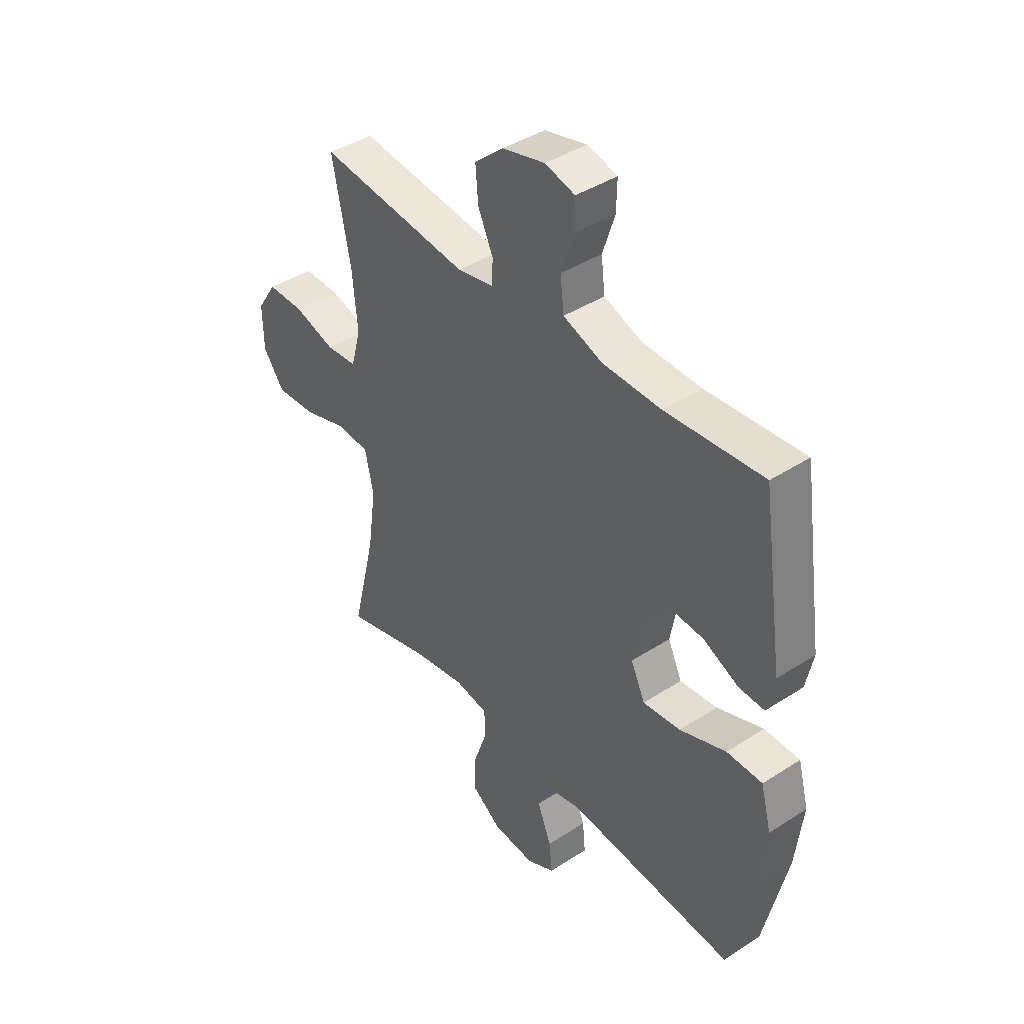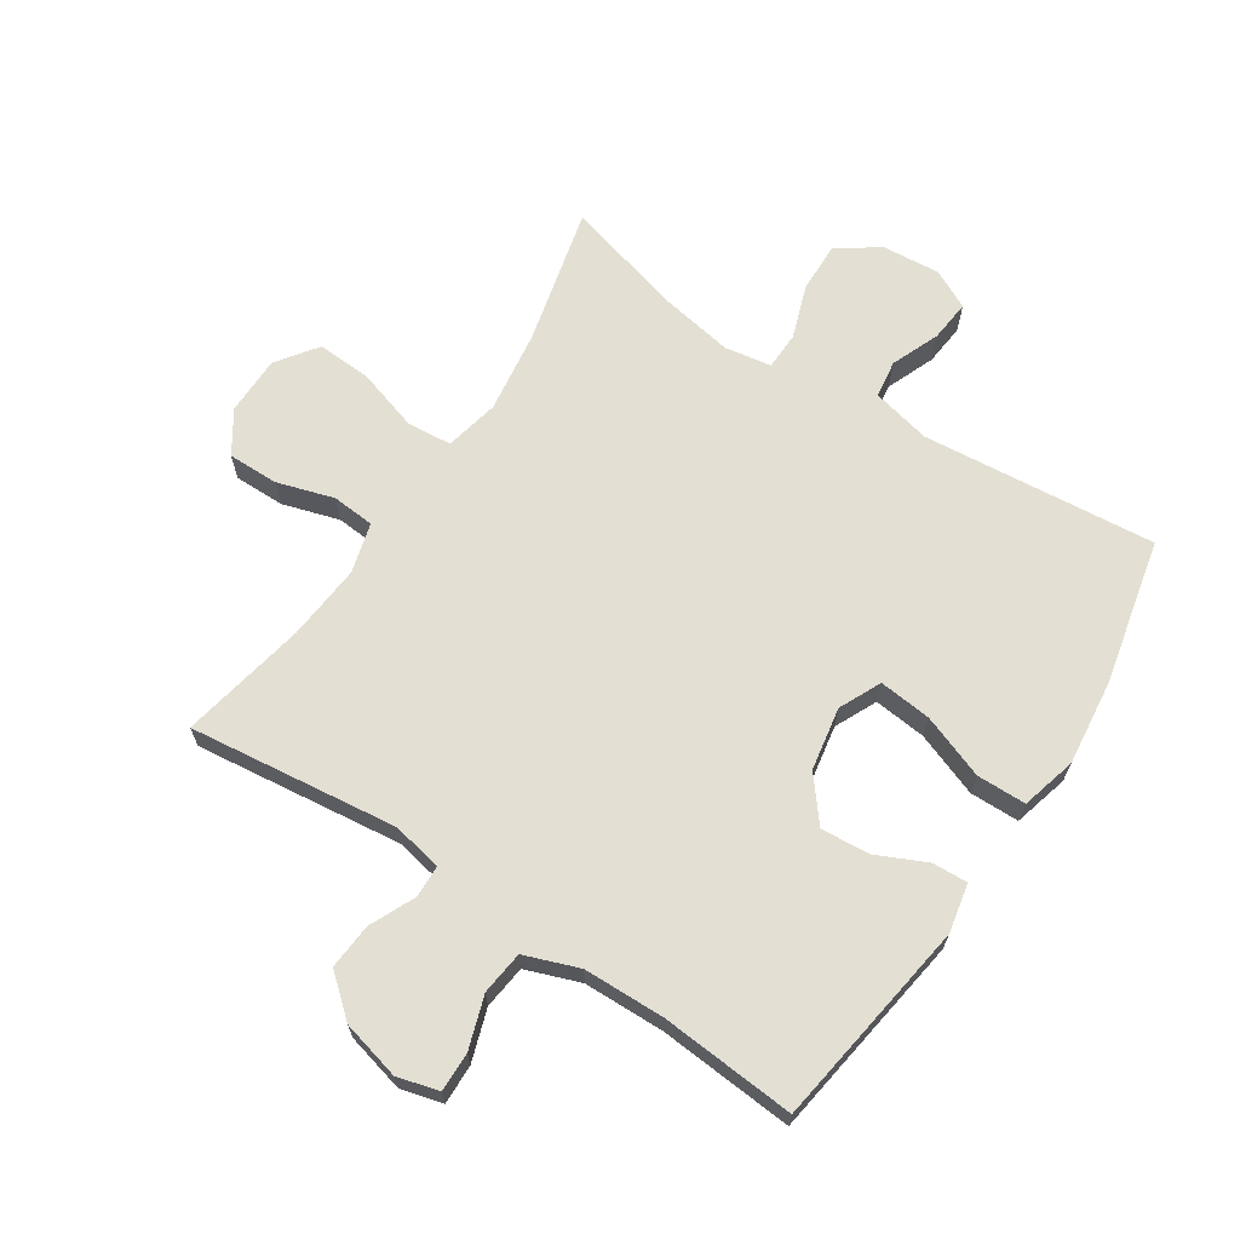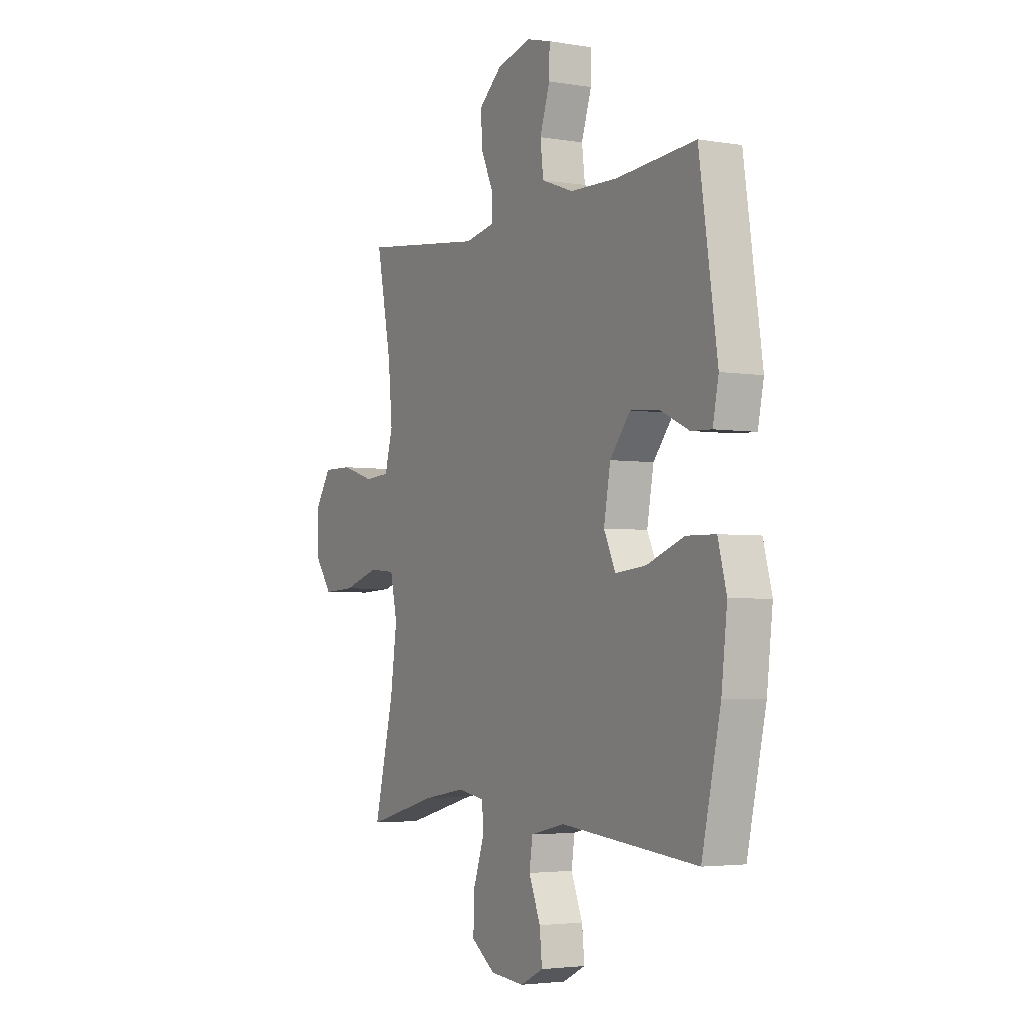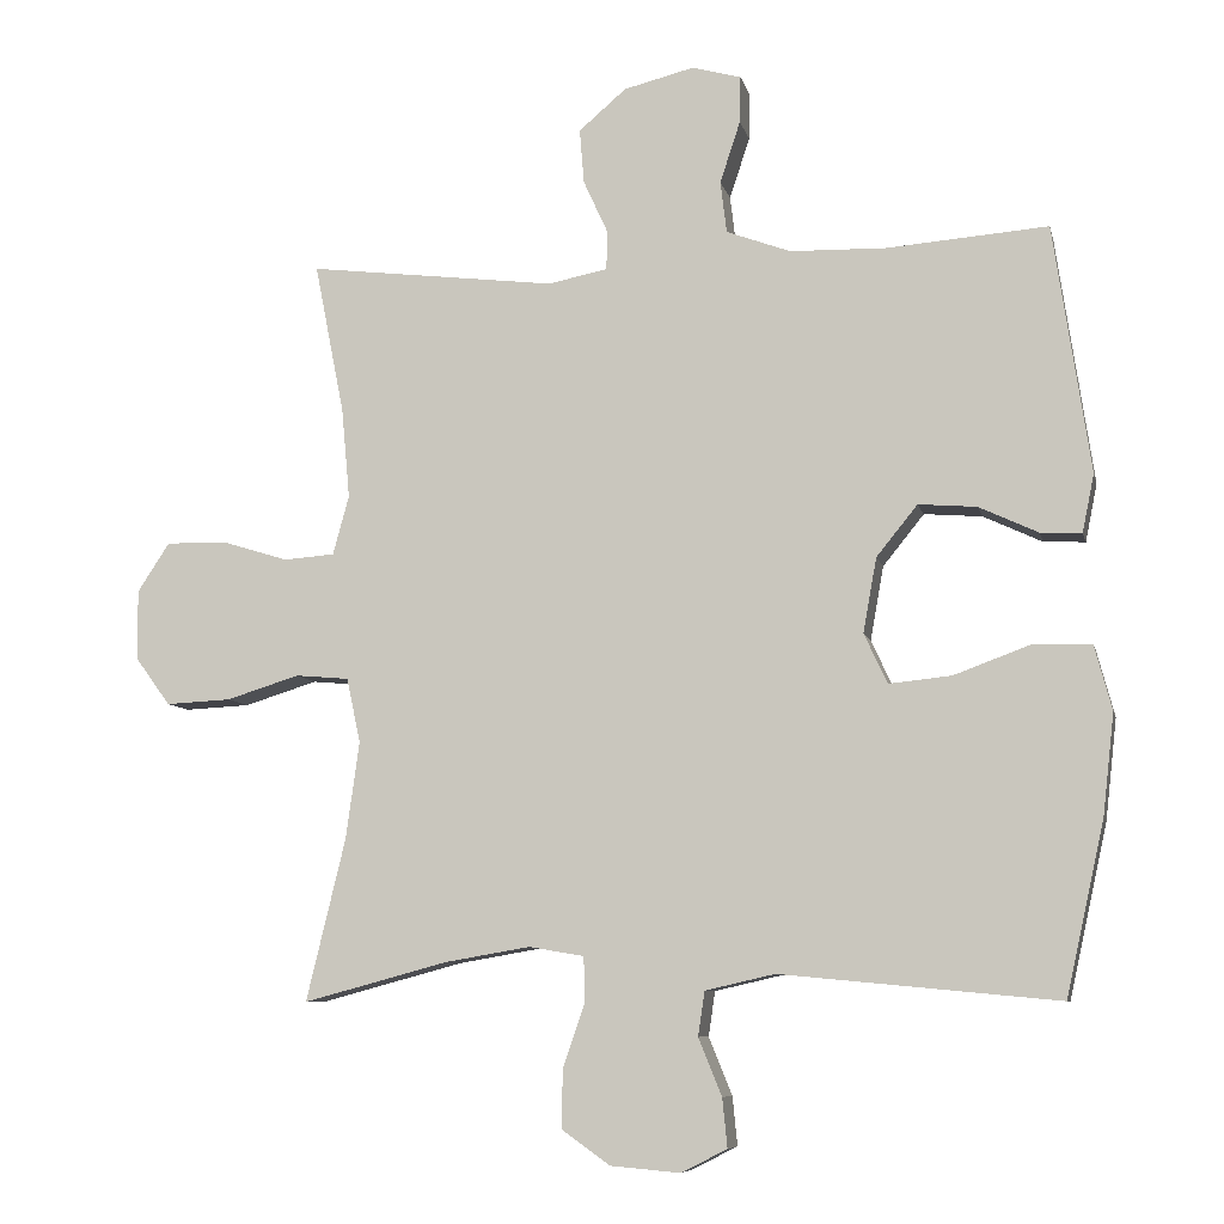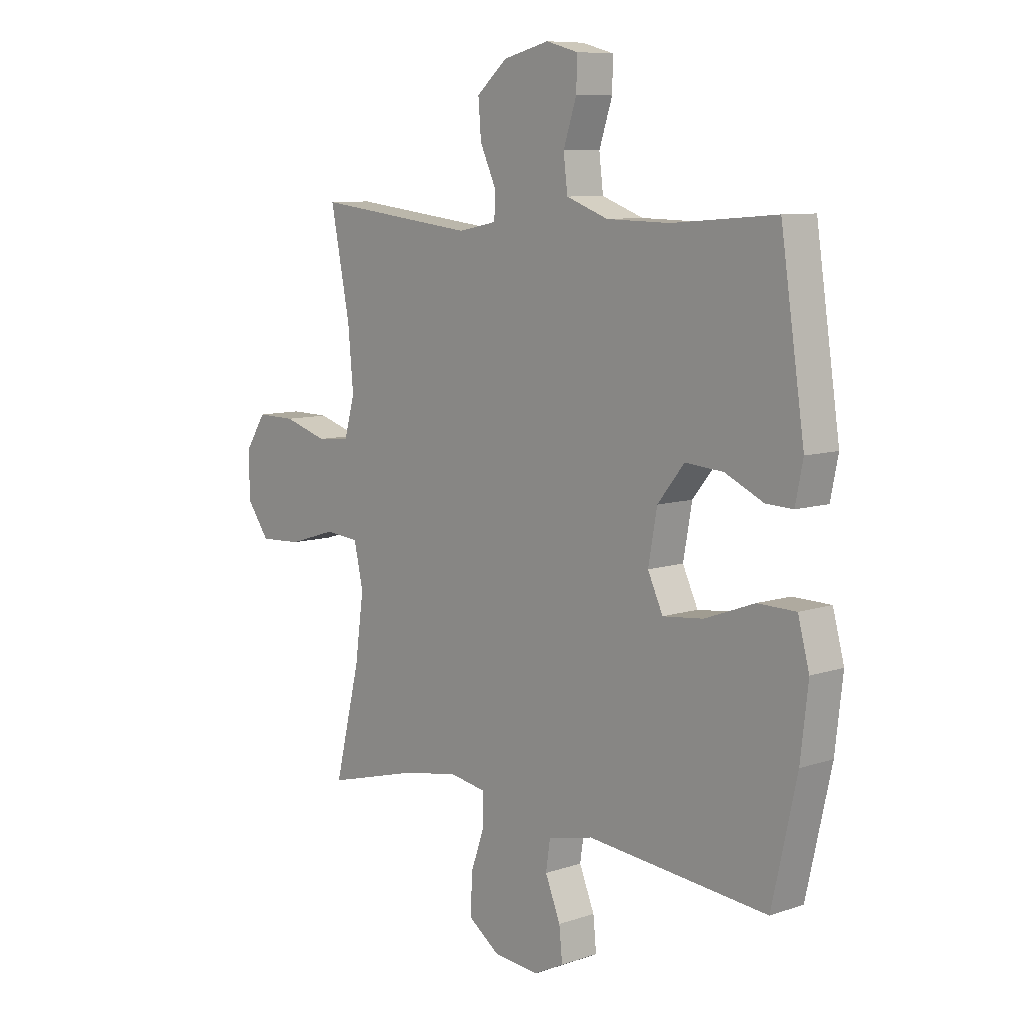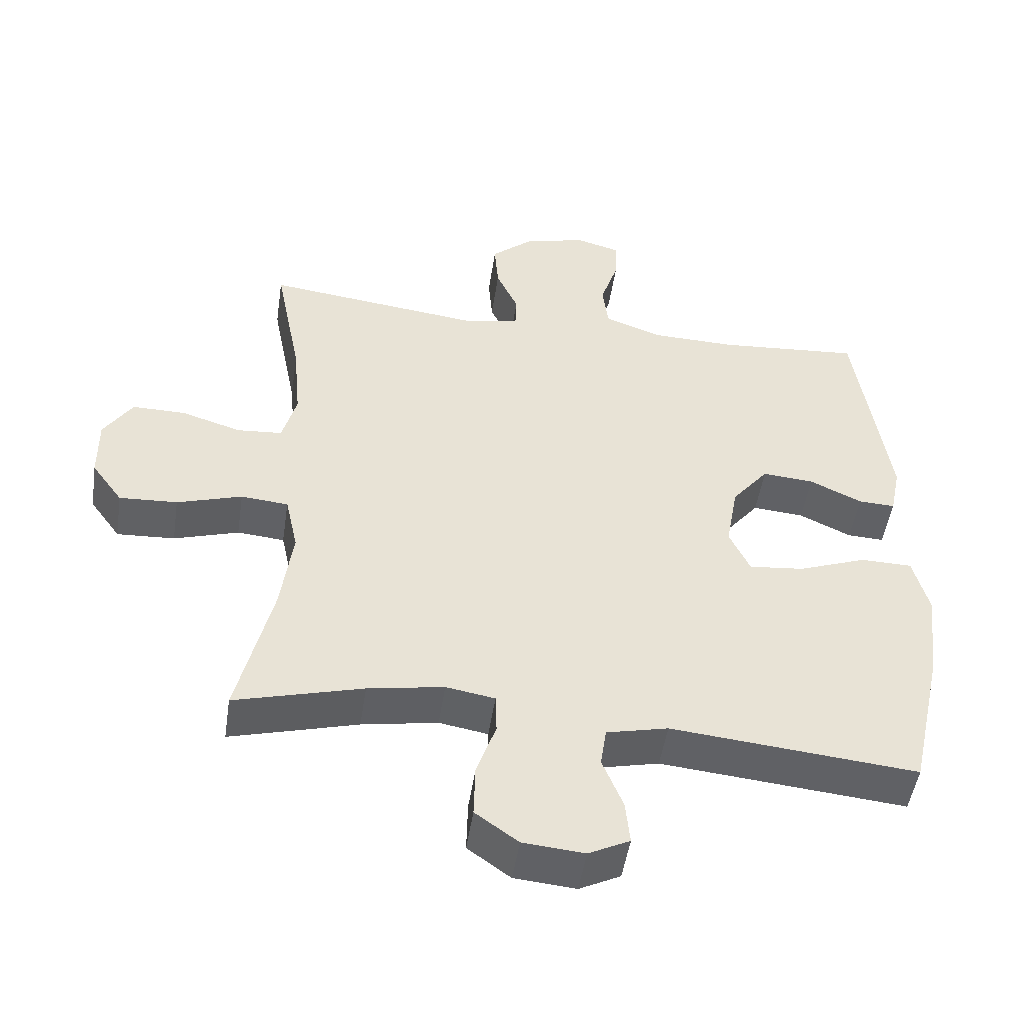
<metadata>
{"format":"obj","ext":"obj","renderer":"f3d","projection":"perspective","resolution":1024,"background":"white","views":[{"elev":41.3,"azim":51.8,"up":"+Z"},{"elev":67.1,"azim":33.3,"up":"+Y"},{"elev":-3.5,"azim":60.7,"up":"+Z"},{"elev":-8.0,"azim":12.4,"up":"+Z"},{"elev":8.7,"azim":47.8,"up":"+Z"},{"elev":-49.0,"azim":-8.5,"up":"+Z"}]}
</metadata>
<code>
o path7518
v -0.4447 0.0375 0.292
v -0.4337 0.0375 0.1718
v -0.4552 0.0375 0.09293
v -0.5225 0.0375 0.08772
v -0.6122 0.0375 0.1152
v -0.6922 0.0375 0.116
v -0.735 0.0375 0.05057
v -0.734 0.0375 -0.04284
v -0.6877 0.0375 -0.1063
v -0.6008 0.0375 -0.1018
v -0.5036 0.0375 -0.07169
v -0.4327 0.0375 -0.07795
v -0.4141 0.0375 -0.1634
v -0.432 0.0375 -0.2931
v -0.4843 0.0375 -0.5092
v -0.2928 0.0375 -0.4576
v -0.1786 0.0375 -0.4379
v -0.1052 0.0375 -0.4504
v -0.1034 0.0375 -0.5099
v -0.1327 0.0375 -0.5944
v -0.1346 0.0375 -0.6728
v -0.07009 0.0375 -0.7189
v 0.02218 0.0375 -0.7269
v 0.08392 0.0375 -0.6962
v 0.07734 0.0375 -0.6308
v 0.04629 0.0375 -0.5544
v 0.05504 0.0375 -0.4953
v 0.1475 0.0375 -0.474
v 0.5174 0.0375 -0.5092
v 0.5682 0.0375 -0.281
v 0.5838 0.0375 -0.1451
v 0.5605 0.0375 -0.05779
v 0.4826 0.0375 -0.05644
v 0.3809 0.0375 -0.09406
v 0.2978 0.0375 -0.1027
v 0.2667 0.0375 -0.03624
v 0.2846 0.0375 0.06304
v 0.3393 0.0375 0.131
v 0.4169 0.0375 0.1249
v 0.4954 0.0375 0.08829
v 0.5507 0.0375 0.08592
v 0.5664 0.0375 0.163
v 0.5174 0.0375 0.4927
v 0.3038 0.0375 0.4759
v 0.1753 0.0375 0.479
v 0.08979 0.0375 0.5106
v 0.08144 0.0375 0.5794
v 0.1084 0.0375 0.6613
v 0.1097 0.0375 0.7238
v 0.0443 0.0375 0.7417
v -0.04918 0.0375 0.7184
v -0.1122 0.0375 0.6643
v -0.1064 0.0375 0.5918
v -0.07342 0.0375 0.5198
v -0.07521 0.0375 0.4688
v -0.1545 0.0375 0.4531
v -0.4843 0.0375 0.4927
v -0.4447 -0.0375 0.292
v -0.4337 -0.0375 0.1718
v -0.4552 -0.0375 0.09293
v -0.5225 -0.0375 0.08772
v -0.6122 -0.0375 0.1152
v -0.6922 -0.0375 0.116
v -0.735 -0.0375 0.05057
v -0.734 -0.0375 -0.04284
v -0.6877 -0.0375 -0.1063
v -0.6008 -0.0375 -0.1018
v -0.5036 -0.0375 -0.07169
v -0.4327 -0.0375 -0.07795
v -0.4141 -0.0375 -0.1634
v -0.432 -0.0375 -0.2931
v -0.4843 -0.0375 -0.5092
v -0.2928 -0.0375 -0.4576
v -0.1786 -0.0375 -0.4379
v -0.1052 -0.0375 -0.4504
v -0.1034 -0.0375 -0.5099
v -0.1327 -0.0375 -0.5944
v -0.1346 -0.0375 -0.6728
v -0.07009 -0.0375 -0.7189
v 0.02218 -0.0375 -0.7269
v 0.08392 -0.0375 -0.6962
v 0.07734 -0.0375 -0.6308
v 0.04629 -0.0375 -0.5544
v 0.05504 -0.0375 -0.4953
v 0.1475 -0.0375 -0.474
v 0.5174 -0.0375 -0.5092
v 0.5682 -0.0375 -0.281
v 0.5838 -0.0375 -0.1451
v 0.5605 -0.0375 -0.05779
v 0.4826 -0.0375 -0.05644
v 0.3809 -0.0375 -0.09406
v 0.2978 -0.0375 -0.1027
v 0.2667 -0.0375 -0.03624
v 0.2846 -0.0375 0.06304
v 0.3393 -0.0375 0.131
v 0.4169 -0.0375 0.1249
v 0.4954 -0.0375 0.08829
v 0.5507 -0.0375 0.08592
v 0.5664 -0.0375 0.163
v 0.5174 -0.0375 0.4927
v 0.3038 -0.0375 0.4759
v 0.1753 -0.0375 0.479
v 0.08979 -0.0375 0.5106
v 0.08144 -0.0375 0.5794
v 0.1084 -0.0375 0.6613
v 0.1097 -0.0375 0.7238
v 0.0443 -0.0375 0.7417
v -0.04918 -0.0375 0.7184
v -0.1122 -0.0375 0.6643
v -0.1064 -0.0375 0.5918
v -0.07342 -0.0375 0.5198
v -0.07521 -0.0375 0.4688
v -0.1545 -0.0375 0.4531
v -0.4843 -0.0375 0.4927
v -0.6922 0.0375 0.116
v -0.735 0.0375 0.05057
v -0.734 0.0375 -0.04284
v -0.6877 0.0375 -0.1063
v -0.6122 0.0375 0.1152
v -0.6008 0.0375 -0.1018
v -0.5225 0.0375 0.08772
v -0.5036 0.0375 -0.07169
v -0.4552 0.0375 0.09293
v -0.4552 0.0375 0.09293
v -0.4327 0.0375 -0.07795
v -0.4327 0.0375 -0.07795
v -0.4843 0.0375 0.4927
v -0.4843 0.0375 0.4927
v -0.4447 0.0375 0.292
v -0.432 0.0375 -0.2931
v -0.4843 0.0375 -0.5092
v -0.4843 0.0375 -0.5092
v -0.4337 0.0375 0.1718
v -0.4141 0.0375 -0.1634
v -0.2928 0.0375 -0.4576
v -0.1786 0.0375 -0.4379
v -0.1545 0.0375 0.4531
v -0.1052 0.0375 -0.4504
v -0.1052 0.0375 -0.4504
v -0.07521 0.0375 0.4688
v -0.07521 0.0375 0.4688
v -0.1327 0.0375 -0.5944
v -0.1346 0.0375 -0.6728
v -0.07009 0.0375 -0.7189
v -0.1034 0.0375 -0.5099
v -0.04918 0.0375 0.7184
v -0.1122 0.0375 0.6643
v -0.1064 0.0375 0.5918
v -0.07342 0.0375 0.5198
v 0.02218 0.0375 -0.7269
v 0.0443 0.0375 0.7417
v 0.08392 0.0375 -0.6962
v 0.08392 0.0375 -0.6962
v 0.1097 0.0375 0.7238
v 0.1097 0.0375 0.7238
v 0.04629 0.0375 -0.5544
v 0.05504 0.0375 -0.4953
v 0.05504 0.0375 -0.4953
v 0.07734 0.0375 -0.6308
v 0.1475 0.0375 -0.474
v 0.1084 0.0375 0.6613
v 0.08144 0.0375 0.5794
v 0.08979 0.0375 0.5106
v 0.08979 0.0375 0.5106
v 0.1753 0.0375 0.479
v 0.3038 0.0375 0.4759
v 0.2667 0.0375 -0.03624
v 0.2846 0.0375 0.06304
v 0.2978 0.0375 -0.1027
v 0.2978 0.0375 -0.1027
v 0.3393 0.0375 0.131
v 0.3809 0.0375 -0.09406
v 0.4169 0.0375 0.1249
v 0.4826 0.0375 -0.05644
v 0.4954 0.0375 0.08829
v 0.5174 0.0375 0.4927
v 0.5174 0.0375 0.4927
v 0.5605 0.0375 -0.05779
v 0.5605 0.0375 -0.05779
v 0.5174 0.0375 -0.5092
v 0.5174 0.0375 -0.5092
v 0.5507 0.0375 0.08592
v 0.5507 0.0375 0.08592
v 0.5682 0.0375 -0.281
v 0.5664 0.0375 0.163
v 0.5838 0.0375 -0.1451
v -0.6922 -0.0375 0.116
v -0.735 -0.0375 0.05057
v -0.734 -0.0375 -0.04284
v -0.6877 -0.0375 -0.1063
v -0.6122 -0.0375 0.1152
v -0.6008 -0.0375 -0.1018
v -0.5225 -0.0375 0.08772
v -0.5036 -0.0375 -0.07169
v -0.4552 -0.0375 0.09293
v -0.4552 -0.0375 0.09293
v -0.4327 -0.0375 -0.07795
v -0.4327 -0.0375 -0.07795
v -0.4843 -0.0375 0.4927
v -0.4843 -0.0375 0.4927
v -0.4447 -0.0375 0.292
v -0.432 -0.0375 -0.2931
v -0.4843 -0.0375 -0.5092
v -0.4843 -0.0375 -0.5092
v -0.4337 -0.0375 0.1718
v -0.4141 -0.0375 -0.1634
v -0.2928 -0.0375 -0.4576
v -0.1786 -0.0375 -0.4379
v -0.1545 -0.0375 0.4531
v -0.1052 -0.0375 -0.4504
v -0.1052 -0.0375 -0.4504
v -0.07521 -0.0375 0.4688
v -0.07521 -0.0375 0.4688
v -0.1327 -0.0375 -0.5944
v -0.1346 -0.0375 -0.6728
v -0.07009 -0.0375 -0.7189
v -0.1034 -0.0375 -0.5099
v -0.04918 -0.0375 0.7184
v -0.1122 -0.0375 0.6643
v -0.1064 -0.0375 0.5918
v -0.07342 -0.0375 0.5198
v 0.02218 -0.0375 -0.7269
v 0.0443 -0.0375 0.7417
v 0.08392 -0.0375 -0.6962
v 0.08392 -0.0375 -0.6962
v 0.1097 -0.0375 0.7238
v 0.1097 -0.0375 0.7238
v 0.04629 -0.0375 -0.5544
v 0.05504 -0.0375 -0.4953
v 0.05504 -0.0375 -0.4953
v 0.07734 -0.0375 -0.6308
v 0.1475 -0.0375 -0.474
v 0.1084 -0.0375 0.6613
v 0.08144 -0.0375 0.5794
v 0.08979 -0.0375 0.5106
v 0.08979 -0.0375 0.5106
v 0.1753 -0.0375 0.479
v 0.3038 -0.0375 0.4759
v 0.2667 -0.0375 -0.03624
v 0.2846 -0.0375 0.06304
v 0.2978 -0.0375 -0.1027
v 0.2978 -0.0375 -0.1027
v 0.3393 -0.0375 0.131
v 0.3809 -0.0375 -0.09406
v 0.4169 -0.0375 0.1249
v 0.4826 -0.0375 -0.05644
v 0.4954 -0.0375 0.08829
v 0.5174 -0.0375 0.4927
v 0.5174 -0.0375 0.4927
v 0.5605 -0.0375 -0.05779
v 0.5605 -0.0375 -0.05779
v 0.5174 -0.0375 -0.5092
v 0.5174 -0.0375 -0.5092
v 0.5507 -0.0375 0.08592
v 0.5507 -0.0375 0.08592
v 0.5682 -0.0375 -0.281
v 0.5664 -0.0375 0.163
v 0.5838 -0.0375 -0.1451
f 223 218 233
f 239 210 241
f 207 202 203
f 257 245 247
f 237 240 243
f 205 195 197
f 241 210 232
f 248 245 257
f 217 229 210
f 240 205 239
f 256 232 252
f 231 222 224
f 208 202 207
f 216 214 215
f 205 197 239
f 233 218 234
f 194 197 195
f 244 256 258
f 219 220 218
f 226 223 233
f 209 205 240
f 246 258 250
f 187 188 191
f 214 228 217
f 256 241 232
f 216 222 231
f 221 234 220
f 192 189 190
f 210 206 208
f 202 208 206
f 232 210 229
f 216 228 214
f 206 210 239
f 229 217 228
f 238 245 248
f 189 192 188
f 193 194 195
f 197 206 239
f 188 192 191
f 244 258 246
f 192 194 193
f 205 209 201
f 228 216 231
f 212 235 221
f 243 245 238
f 234 218 220
f 201 209 199
f 191 192 193
f 241 256 244
f 237 243 238
f 234 221 235
f 235 212 237
f 212 209 240
f 257 247 254
f 237 212 240
f 6 7 64 63
f 7 8 65 64
f 8 9 66 65
f 5 6 63 62
f 9 10 67 66
f 4 5 62 61
f 10 11 68 67
f 124 4 61 196
f 11 126 198 68
f 128 1 58 200
f 14 132 204 71
f 2 3 60 59
f 1 2 59 58
f 12 13 70 69
f 13 14 71 70
f 15 16 73 72
f 16 17 74 73
f 56 57 114 113
f 17 139 211 74
f 141 56 113 213
f 20 21 78 77
f 21 22 79 78
f 19 20 77 76
f 51 52 109 108
f 52 53 110 109
f 53 54 111 110
f 18 19 76 75
f 54 55 112 111
f 22 23 80 79
f 50 51 108 107
f 23 153 225 80
f 155 50 107 227
f 26 158 230 83
f 25 26 83 82
f 24 25 82 81
f 27 28 85 84
f 48 49 106 105
f 47 48 105 104
f 164 47 104 236
f 45 46 103 102
f 44 45 102 101
f 36 37 94 93
f 170 36 93 242
f 37 38 95 94
f 34 35 92 91
f 38 39 96 95
f 33 34 91 90
f 39 40 97 96
f 177 44 101 249
f 179 33 90 251
f 28 181 253 85
f 40 183 255 97
f 29 30 87 86
f 42 43 100 99
f 41 42 99 98
f 31 32 89 88
f 30 31 88 87
f 151 161 146
f 167 169 138
f 135 131 130
f 185 175 173
f 165 171 168
f 133 125 123
f 169 160 138
f 176 185 173
f 145 138 157
f 168 167 133
f 184 180 160
f 159 152 150
f 136 135 130
f 144 143 142
f 133 167 125
f 161 162 146
f 122 123 125
f 172 186 184
f 147 146 148
f 154 161 151
f 137 168 133
f 174 178 186
f 115 119 116
f 142 145 156
f 184 160 169
f 144 159 150
f 149 148 162
f 120 118 117
f 138 136 134
f 130 134 136
f 160 157 138
f 144 142 156
f 134 167 138
f 157 156 145
f 166 176 173
f 117 116 120
f 121 123 122
f 125 167 134
f 116 119 120
f 172 174 186
f 120 121 122
f 133 129 137
f 156 159 144
f 140 149 163
f 171 166 173
f 162 148 146
f 129 127 137
f 119 121 120
f 169 172 184
f 165 166 171
f 162 163 149
f 163 165 140
f 140 168 137
f 185 182 175
f 165 168 140

</code>
